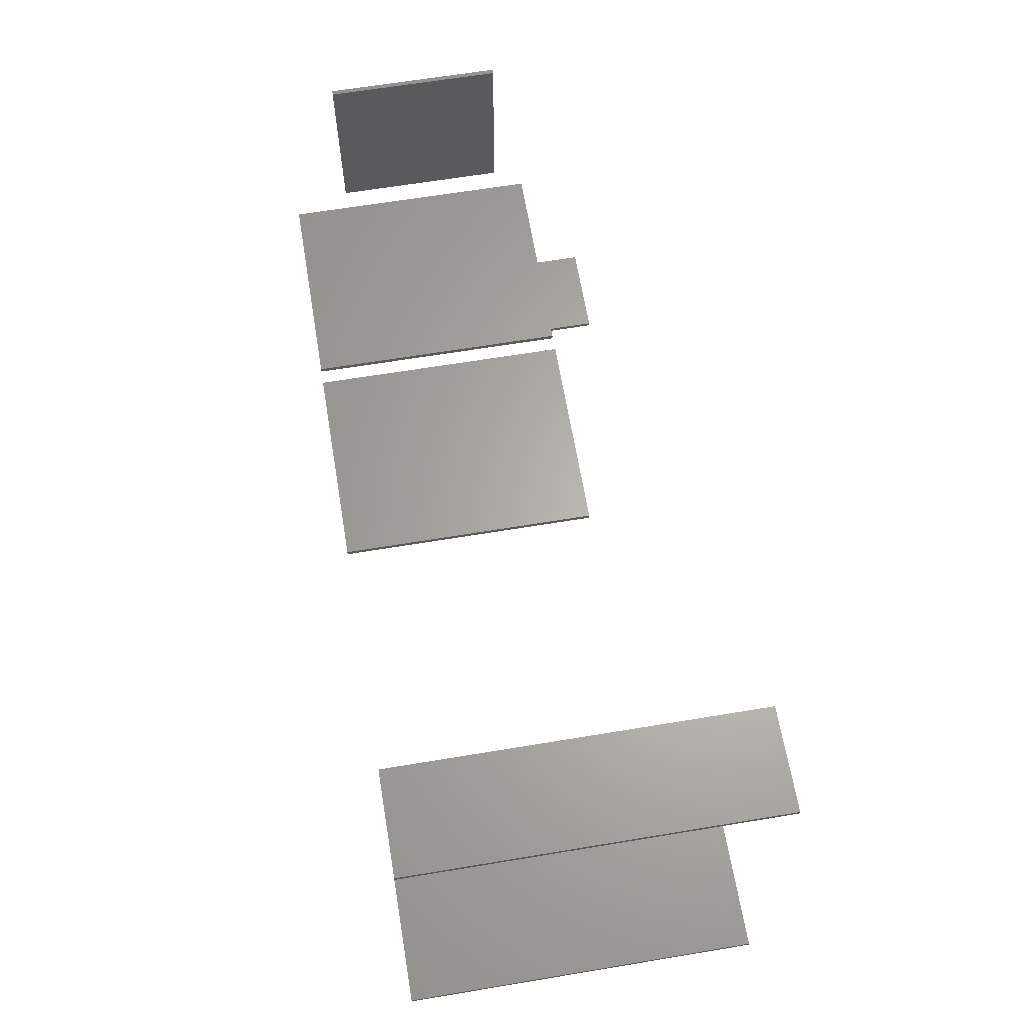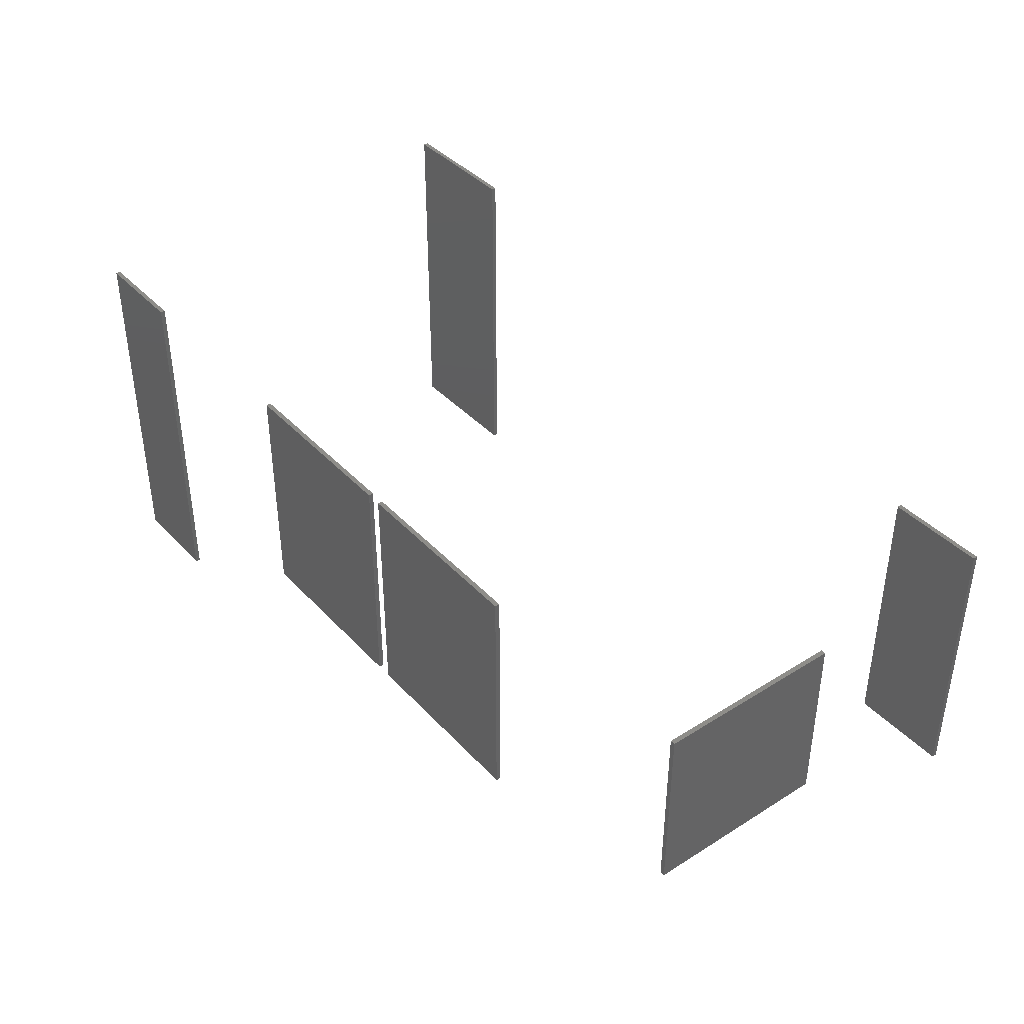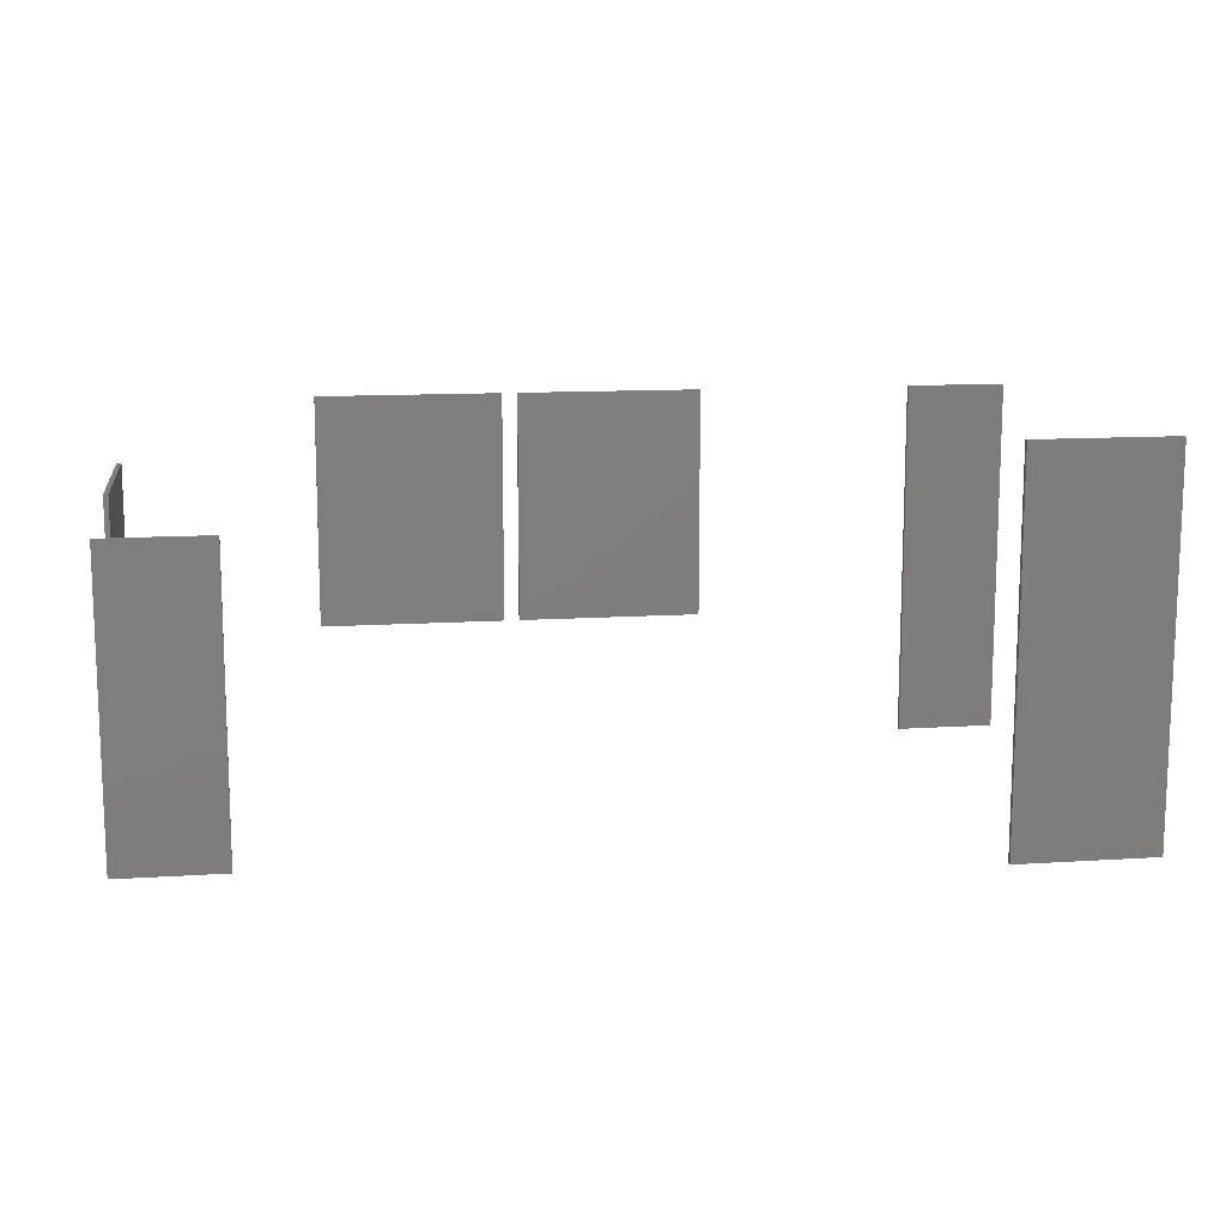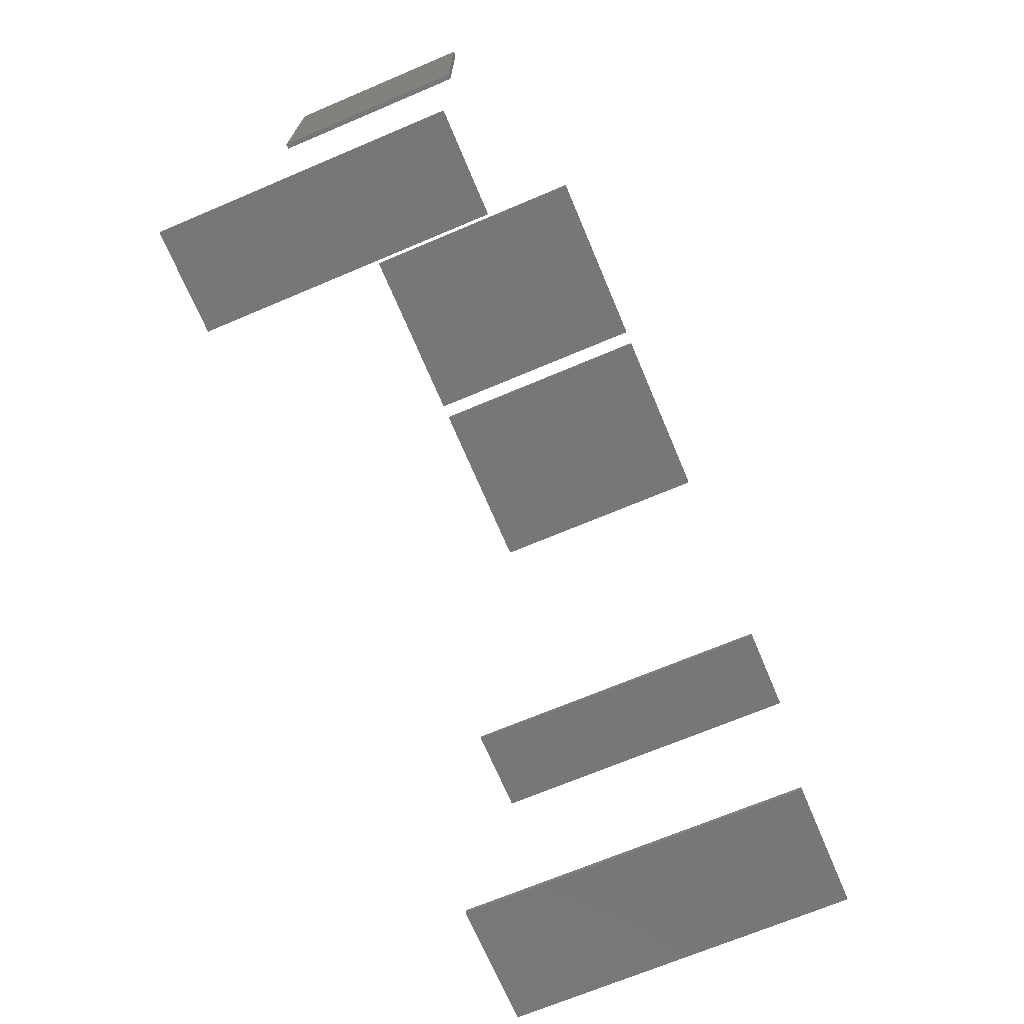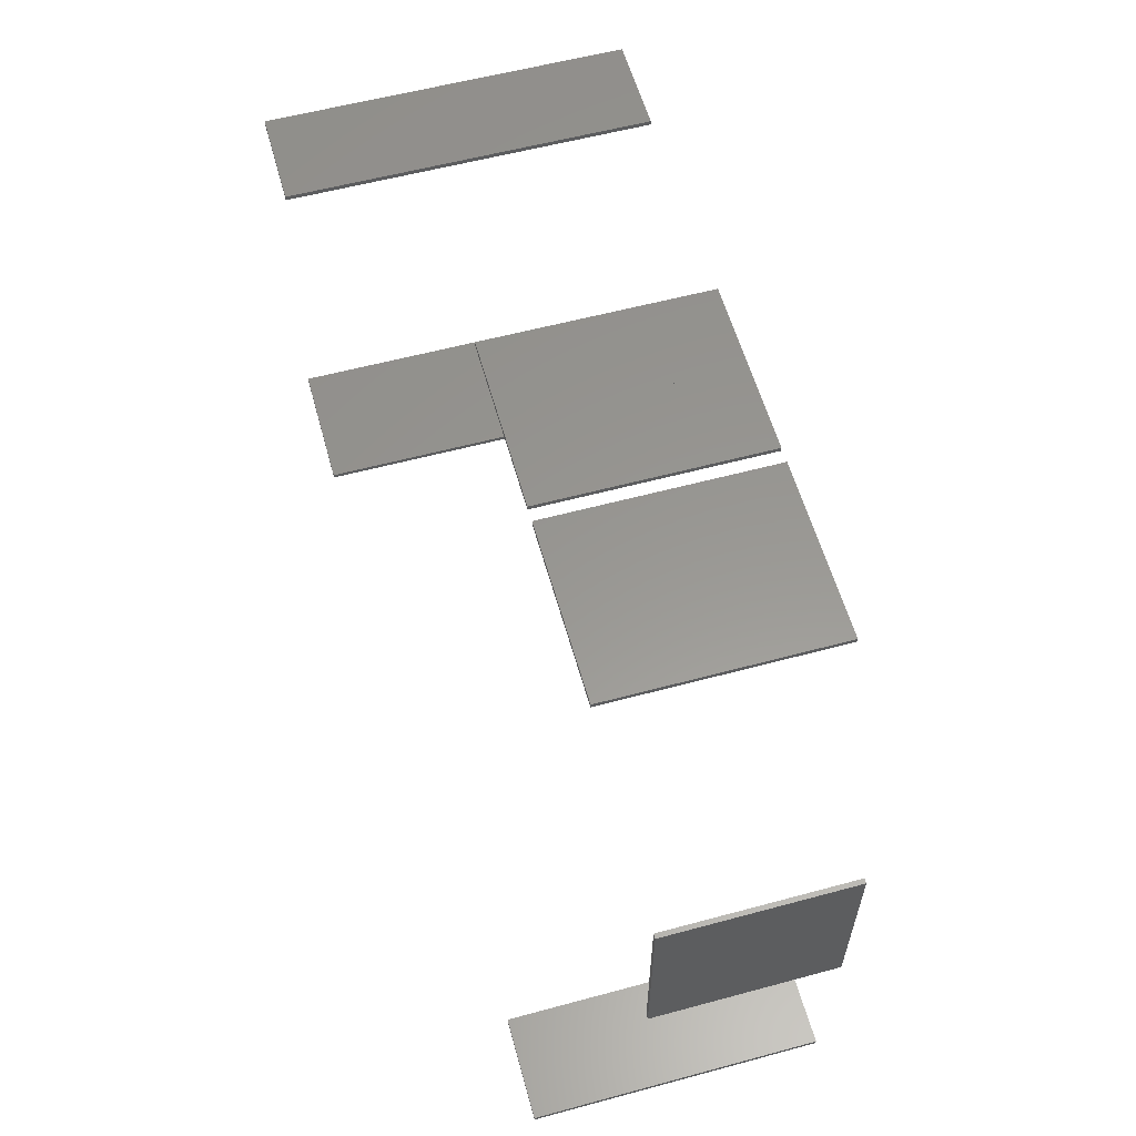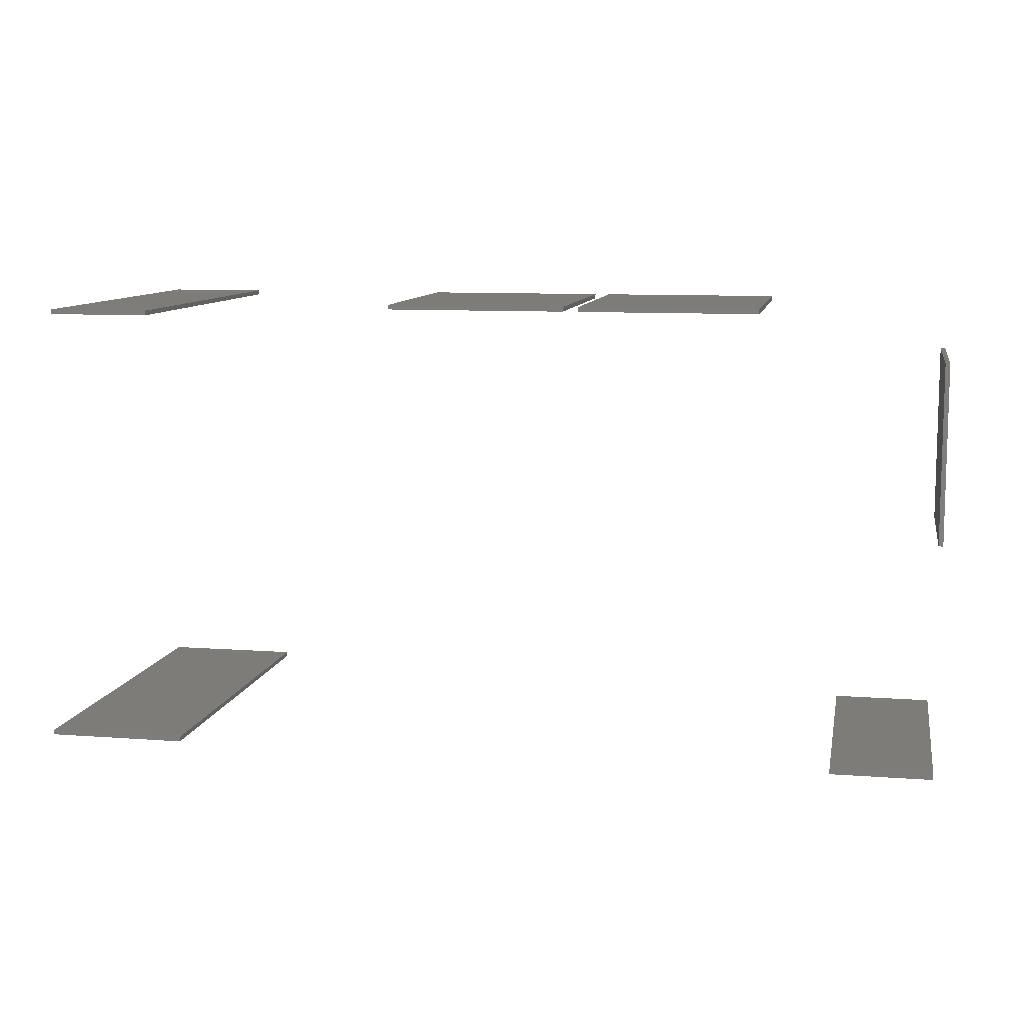
<metadata>
{"format":"stl","ext":"stl","renderer":"f3d","projection":"perspective","resolution":1024,"background":"white","views":[{"elev":64.4,"azim":80.5,"up":"+Y"},{"elev":39.8,"azim":-127.9,"up":"+Z"},{"elev":12.6,"azim":-8.5,"up":"+Z"},{"elev":-69.8,"azim":-67.1,"up":"+Y"},{"elev":58.5,"azim":-105.5,"up":"+Y"},{"elev":9.8,"azim":-169.2,"up":"+Y"}]}
</metadata>
<code>
# stl→obj: 60 verts, 108 faces
v 52.2 3.015 3.354
v 61.2 3.015 3.354
v 61.2 2.715 3.354
v 52.2 2.715 3.354
v 61.2 3.015 27.35
v 52.2 3.015 27.35
v 52.2 2.715 27.35
v 61.2 2.715 27.35
v 60.2 31.21 3.354
v 53.7 31.21 26.85
v 53.7 31.21 3.354
v 60.2 31.21 26.85
v 60.2 31.51 3.354
v 53.7 31.51 3.354
v 53.7 31.51 26.85
v 60.2 31.51 26.85
v 2.701 2.715 23.35
v 2.701 2.715 5.154
v 2.701 2.415 5.154
v 2.701 2.415 23.35
v 9.201 2.715 23.35
v 9.201 2.415 23.35
v 9.201 2.715 5.154
v 9.201 2.415 5.154
v 33.7 31.51 11.85
v 27.7 31.51 11.85
v 27.7 31.51 26.85
v 33.7 31.51 26.85
v 33.7 31.21 11.85
v 27.7 31.21 26.85
v 27.7 31.21 11.85
v 33.7 31.21 26.85
v 39.7 31.51 11.85
v 39.7 31.51 26.85
v 39.7 31.21 11.85
v 39.7 31.21 26.85
v 20.7 31.51 11.85
v 14.7 31.51 11.85
v 14.7 31.51 26.85
v 20.7 31.51 26.85
v 20.7 31.21 11.85
v 14.7 31.21 26.85
v 14.7 31.21 11.85
v 20.7 31.21 26.85
v 26.7 31.51 11.85
v 26.7 31.51 26.85
v 26.7 31.21 11.85
v 26.7 31.21 26.85
v 2.401 22.21 11.85
v 2.401 16.21 11.85
v 2.401 16.21 23.35
v 2.401 22.21 23.35
v 2.701 22.21 11.85
v 2.701 16.21 23.35
v 2.701 16.21 11.85
v 2.701 22.21 23.35
v 2.401 28.21 11.85
v 2.401 28.21 23.35
v 2.701 28.21 11.85
v 2.701 28.21 23.35
f 1 2 3
f 1 3 4
f 5 6 7
f 5 7 8
f 2 1 6
f 6 5 2
f 3 7 4
f 7 3 8
f 6 1 4
f 6 4 7
f 2 5 8
f 2 8 3
f 9 10 11
f 10 9 12
f 13 14 15
f 15 16 13
f 16 15 10
f 16 10 12
f 13 16 12
f 13 12 9
f 14 13 9
f 14 9 11
f 15 14 11
f 15 11 10
f 17 18 19
f 17 19 20
f 21 17 20
f 21 20 22
f 23 18 17
f 17 21 23
f 24 20 19
f 20 24 22
f 23 21 22
f 23 22 24
f 18 23 24
f 18 24 19
f 25 26 27
f 27 28 25
f 29 30 31
f 30 29 32
f 28 29 32
f 33 25 28
f 28 34 33
f 35 32 29
f 32 35 36
f 25 28 32
f 25 32 29
f 28 25 29
f 33 34 36
f 33 36 35
f 25 33 35
f 25 35 29
f 26 25 29
f 26 29 31
f 27 26 31
f 27 31 30
f 28 27 30
f 28 30 32
f 34 28 32
f 34 32 36
f 37 38 39
f 39 40 37
f 41 42 43
f 42 41 44
f 45 37 40
f 40 46 45
f 47 44 41
f 44 47 48
f 37 40 44
f 37 44 41
f 40 37 41
f 40 41 44
f 40 39 42
f 40 42 44
f 46 40 44
f 46 44 48
f 45 46 48
f 45 48 47
f 39 38 43
f 39 43 42
f 37 45 47
f 37 47 41
f 38 37 41
f 38 41 43
f 49 50 51
f 51 52 49
f 53 54 55
f 54 53 56
f 57 49 52
f 52 58 57
f 59 56 53
f 56 59 60
f 49 52 56
f 49 56 53
f 52 49 53
f 52 53 56
f 49 57 59
f 49 59 53
f 50 49 53
f 50 53 55
f 51 50 55
f 51 55 54
f 57 58 60
f 57 60 59
f 58 52 56
f 58 56 60
f 52 51 54
f 52 54 56

</code>
